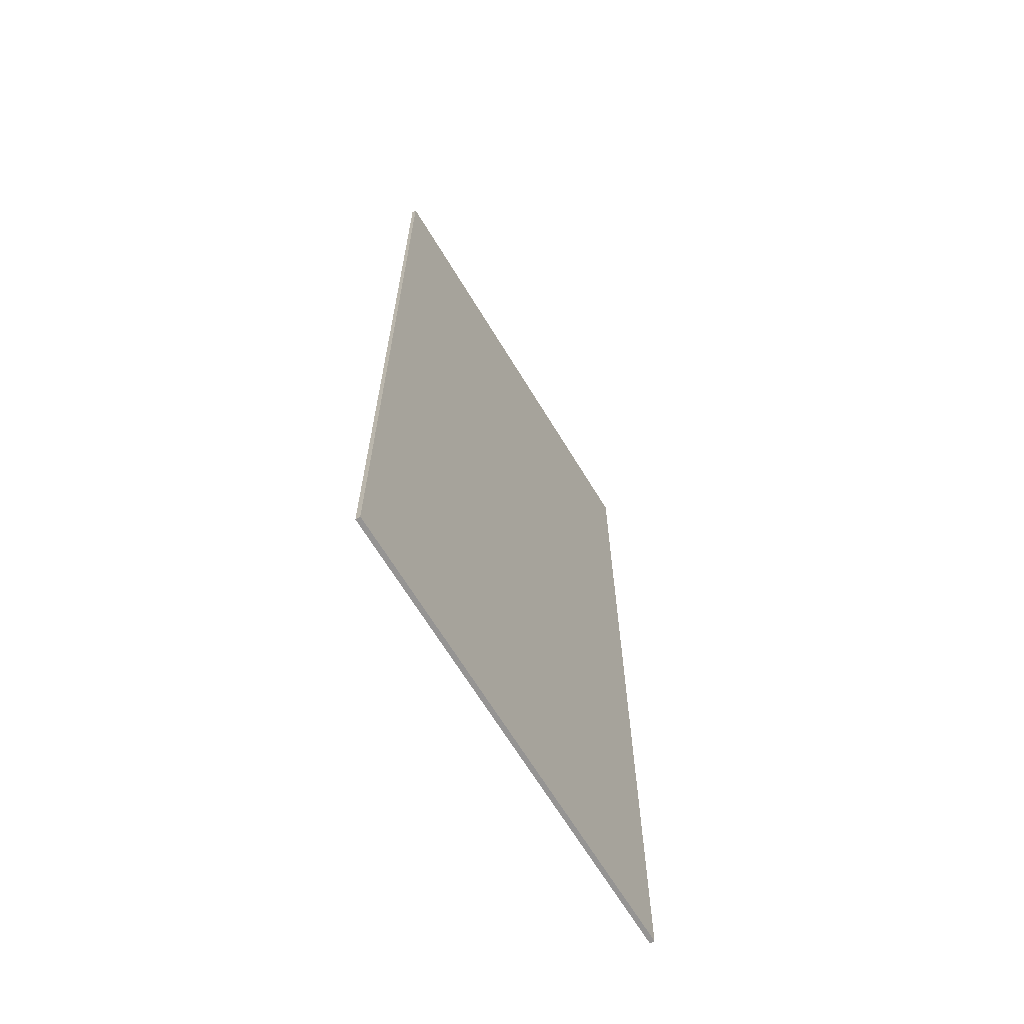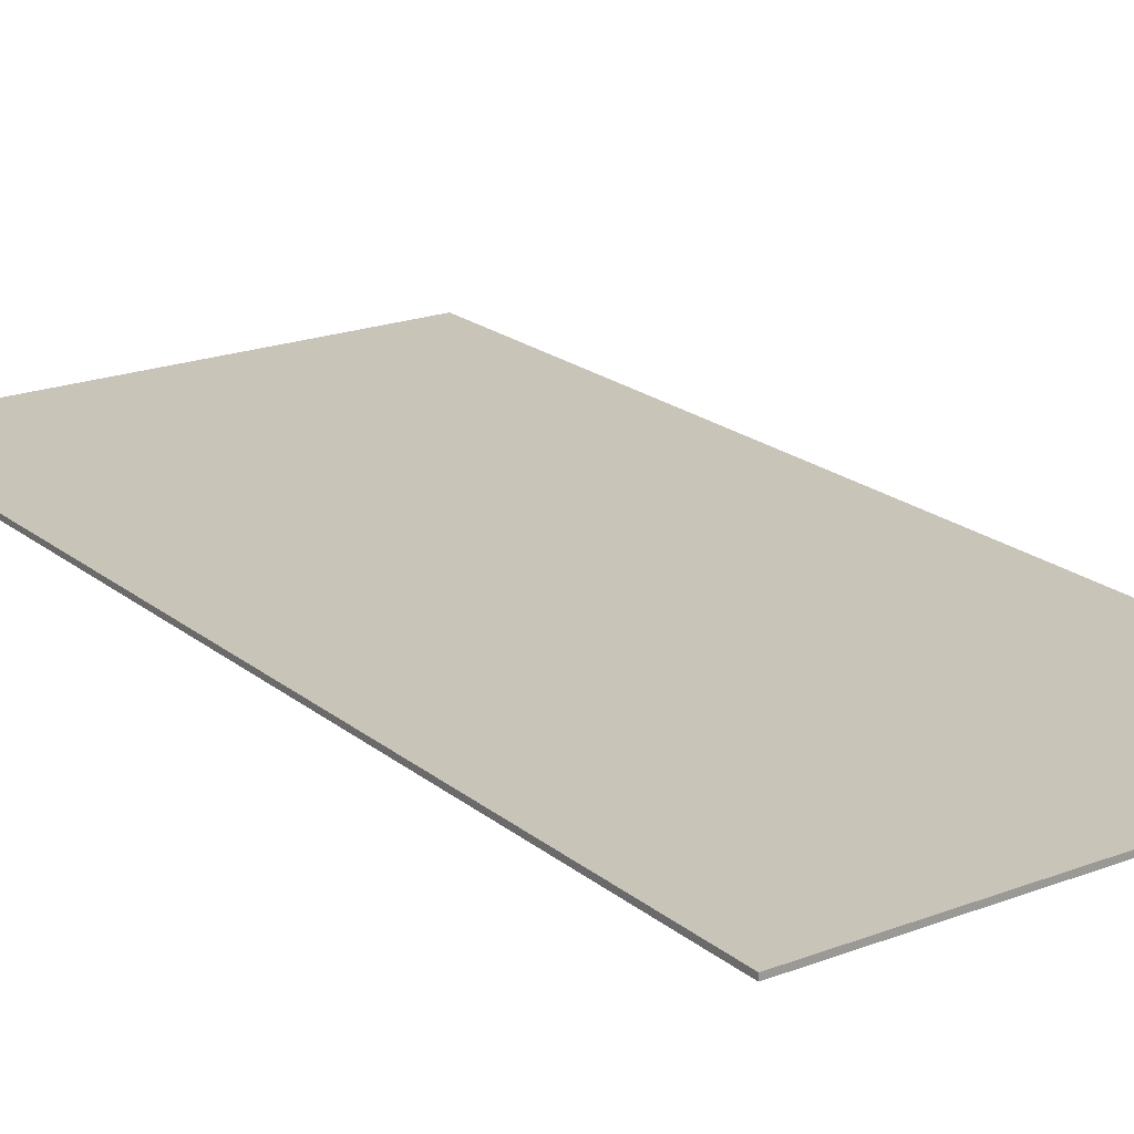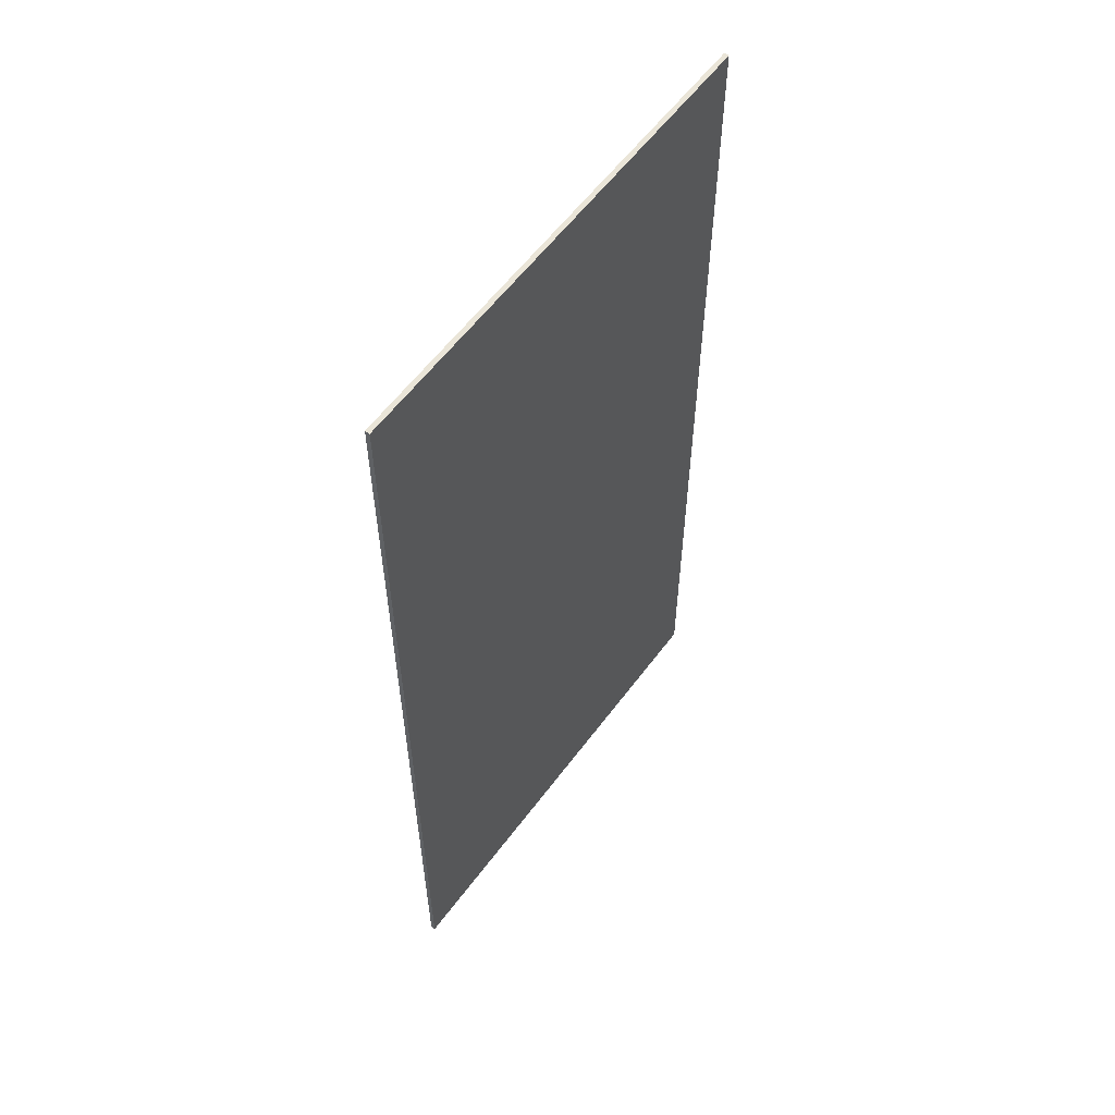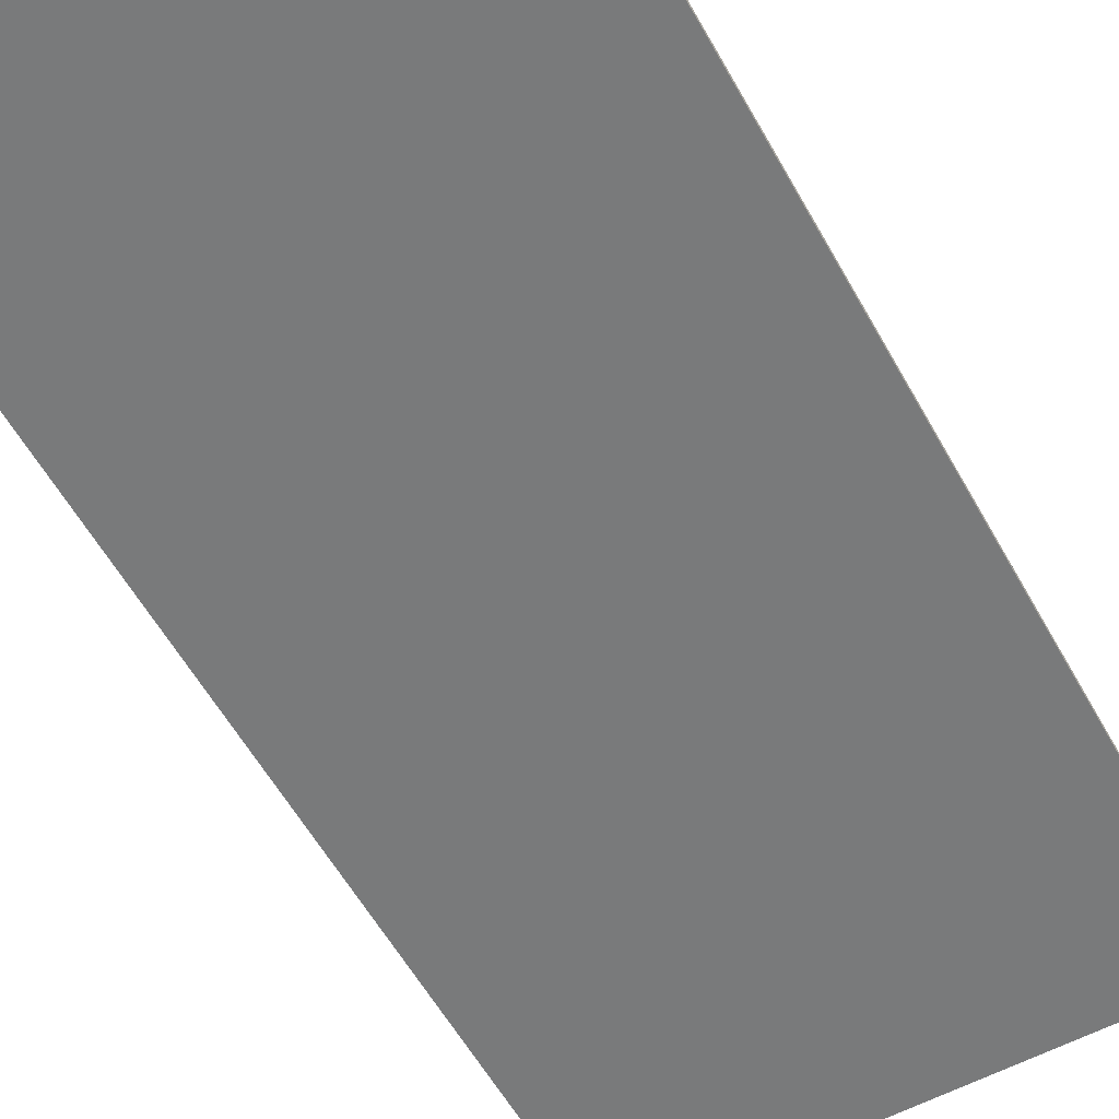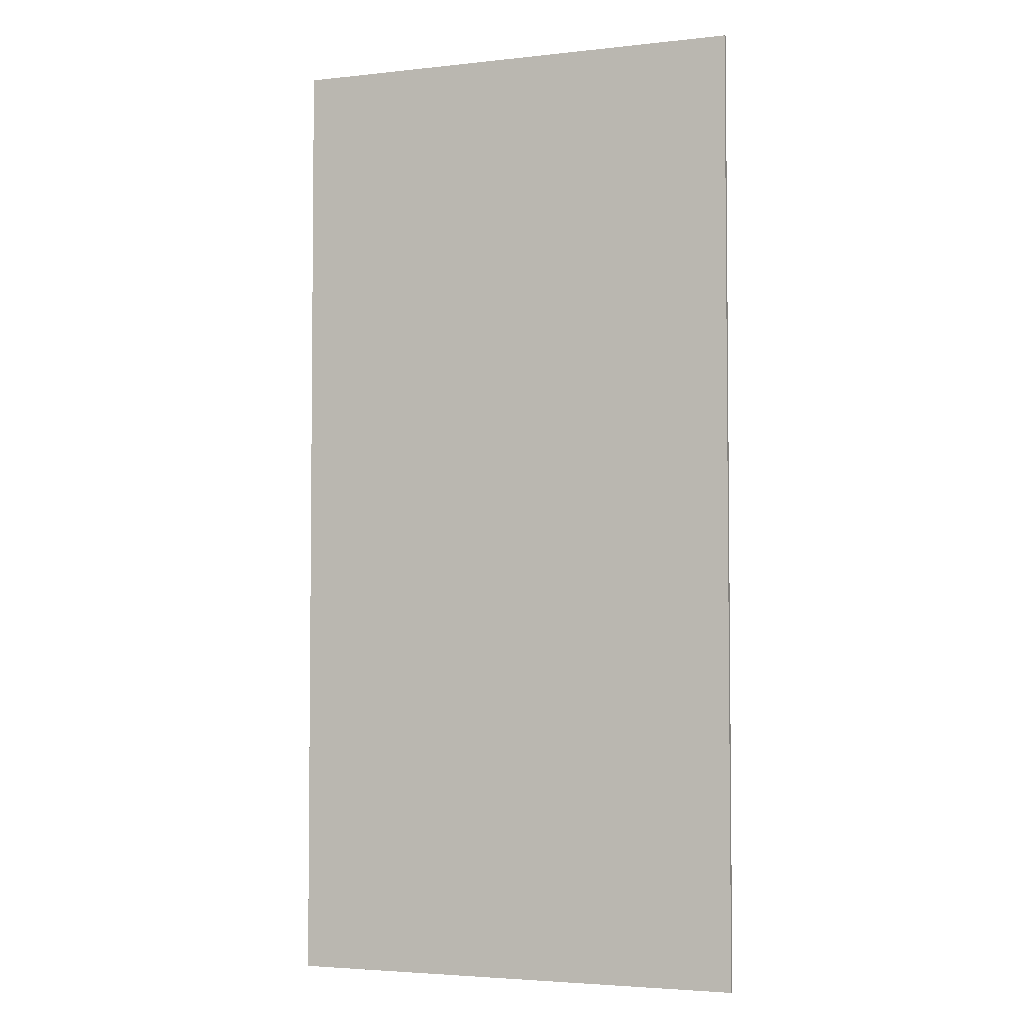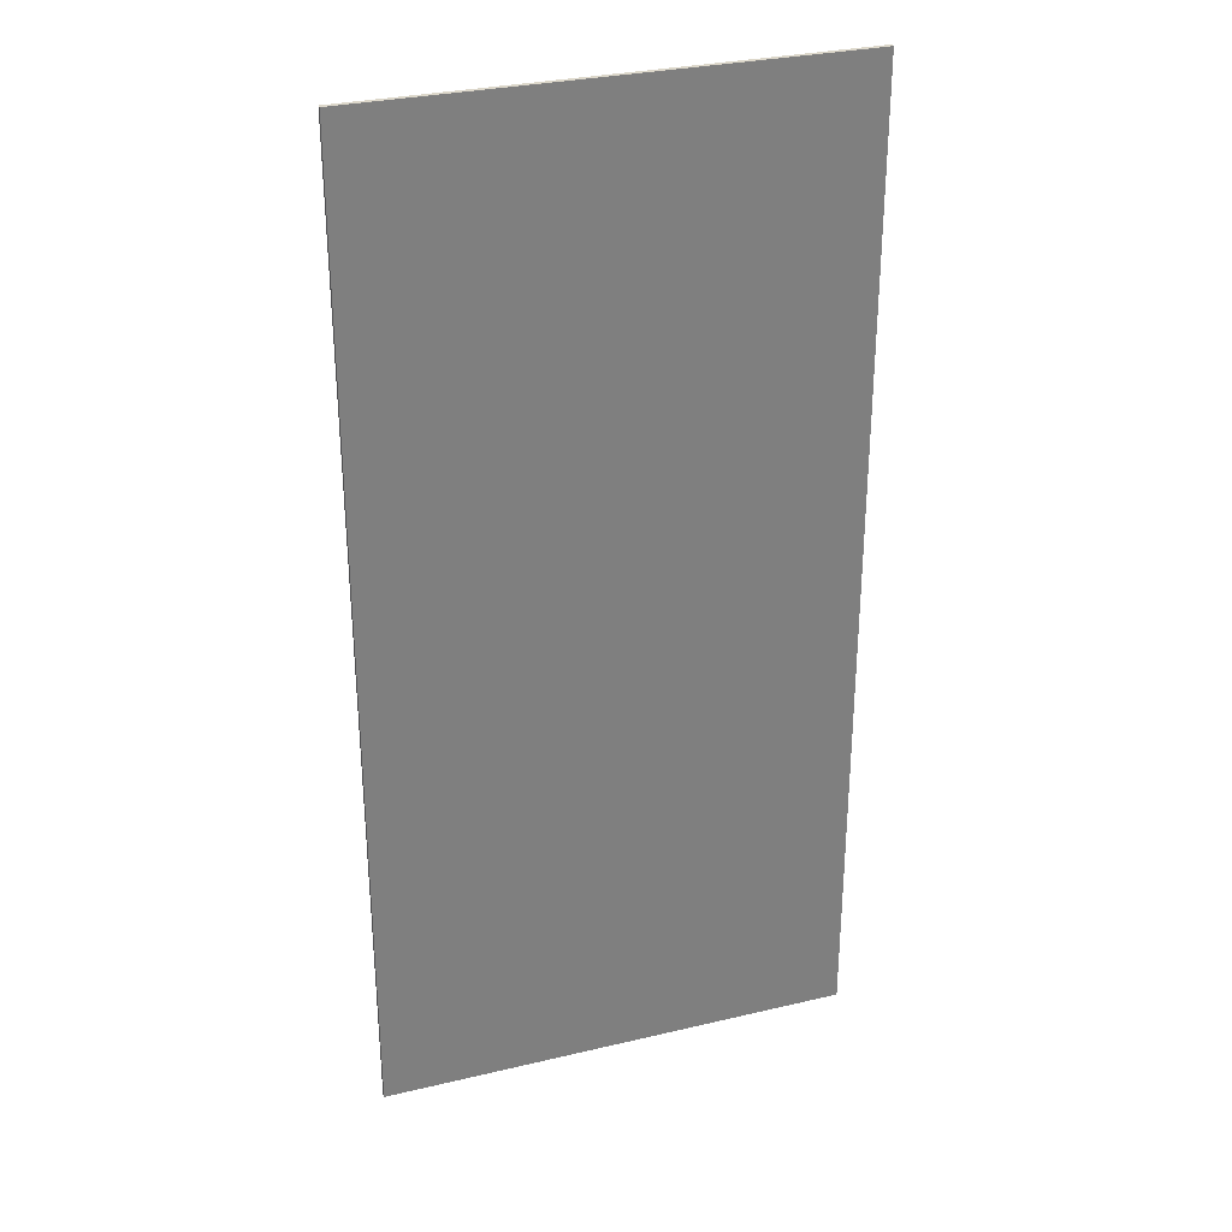
<metadata>
{"format":"obj","ext":"obj","renderer":"f3d","projection":"perspective","resolution":1024,"background":"white","views":[{"elev":-67.1,"azim":121.3,"up":"+Y"},{"elev":20.2,"azim":145.1,"up":"+Z"},{"elev":58.7,"azim":-53.6,"up":"+Y"},{"elev":-58.0,"azim":29.0,"up":"+Z"},{"elev":-3.7,"azim":20.5,"up":"+Y"},{"elev":30.5,"azim":161.1,"up":"+Y"}]}
</metadata>
<code>
v -0.4225 2.155 -0.005
v 0.585 2.155 -0.005
v 0.585 0.065 -0.005
v -0.4225 0.065 -0.005
v -0.4225 0.065 0.005
v 0.585 0.065 0.005
v 0.585 2.155 0.005
v -0.4225 2.155 0.005
f 4 1 2
f 2 3 4
f 6 7 8
f 8 5 6
f 8 7 2
f 2 1 8
f 7 6 3
f 3 2 7
f 8 1 4
f 4 5 8
f 3 6 5
f 5 4 3

</code>
